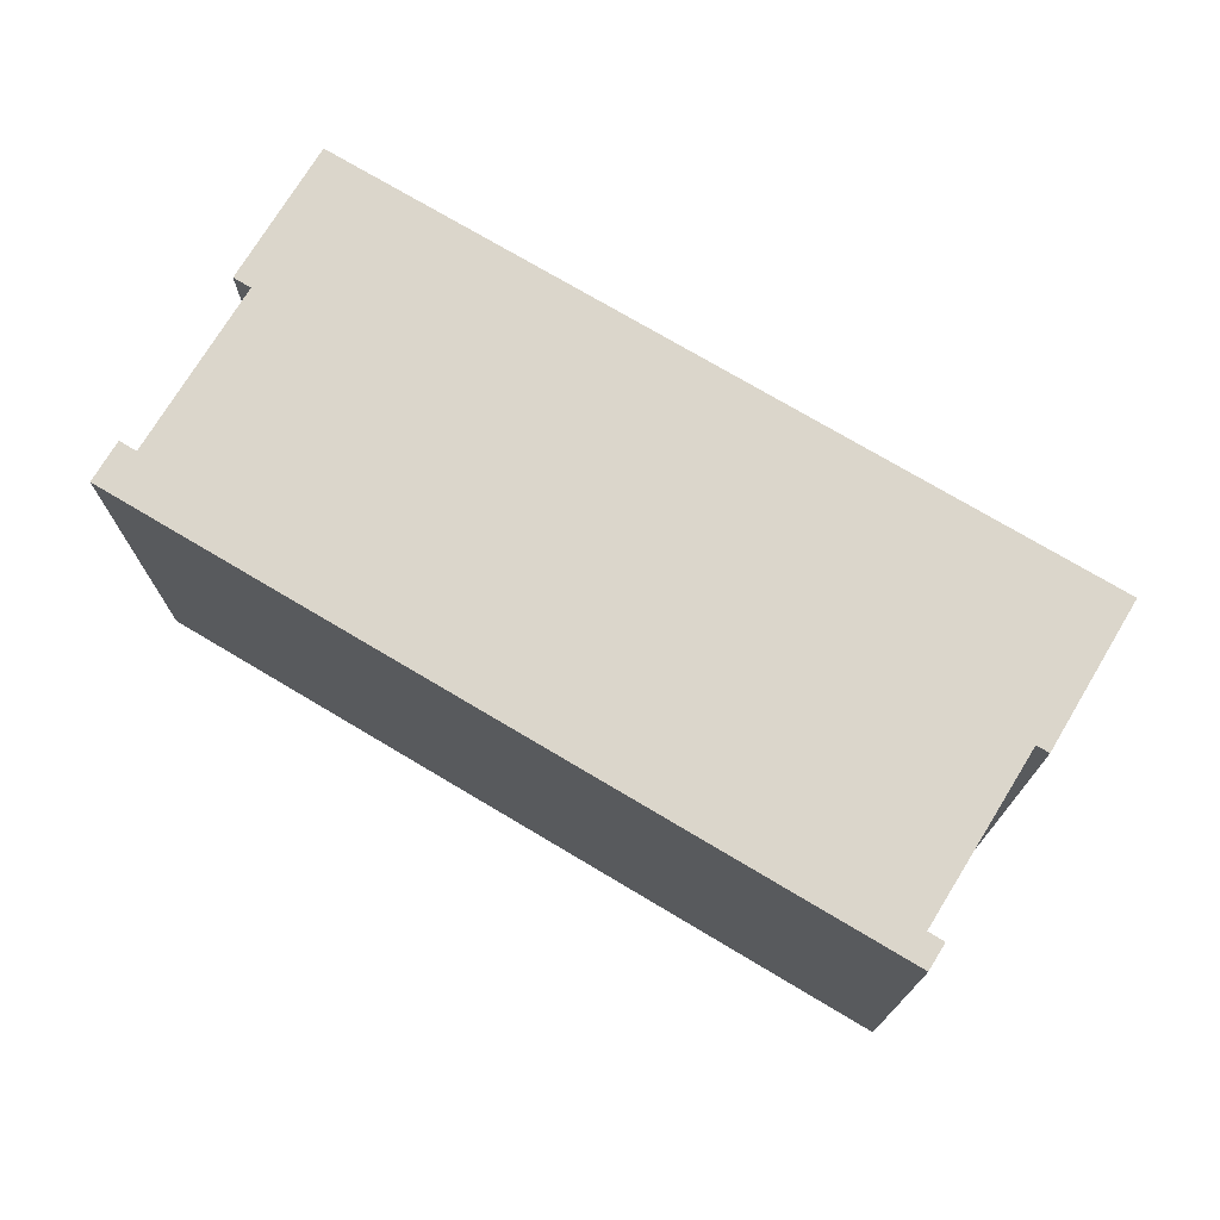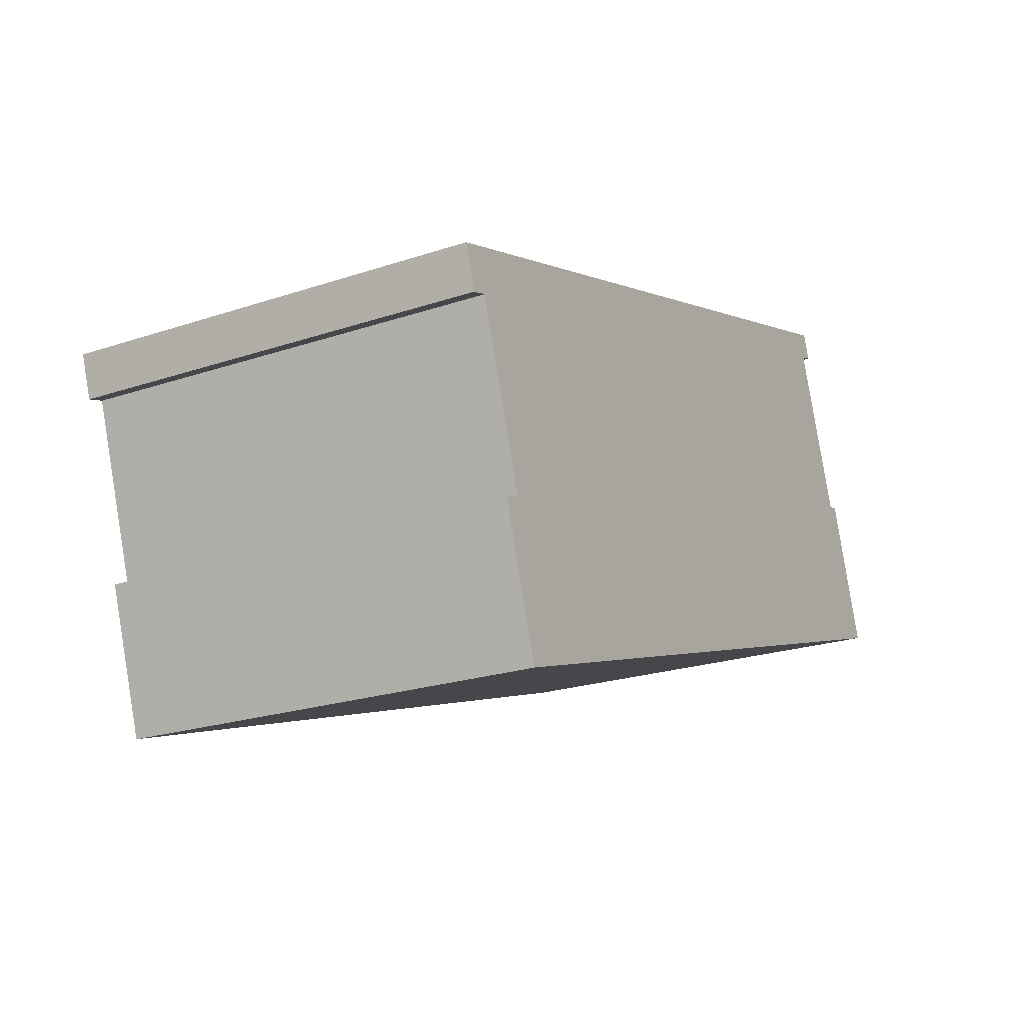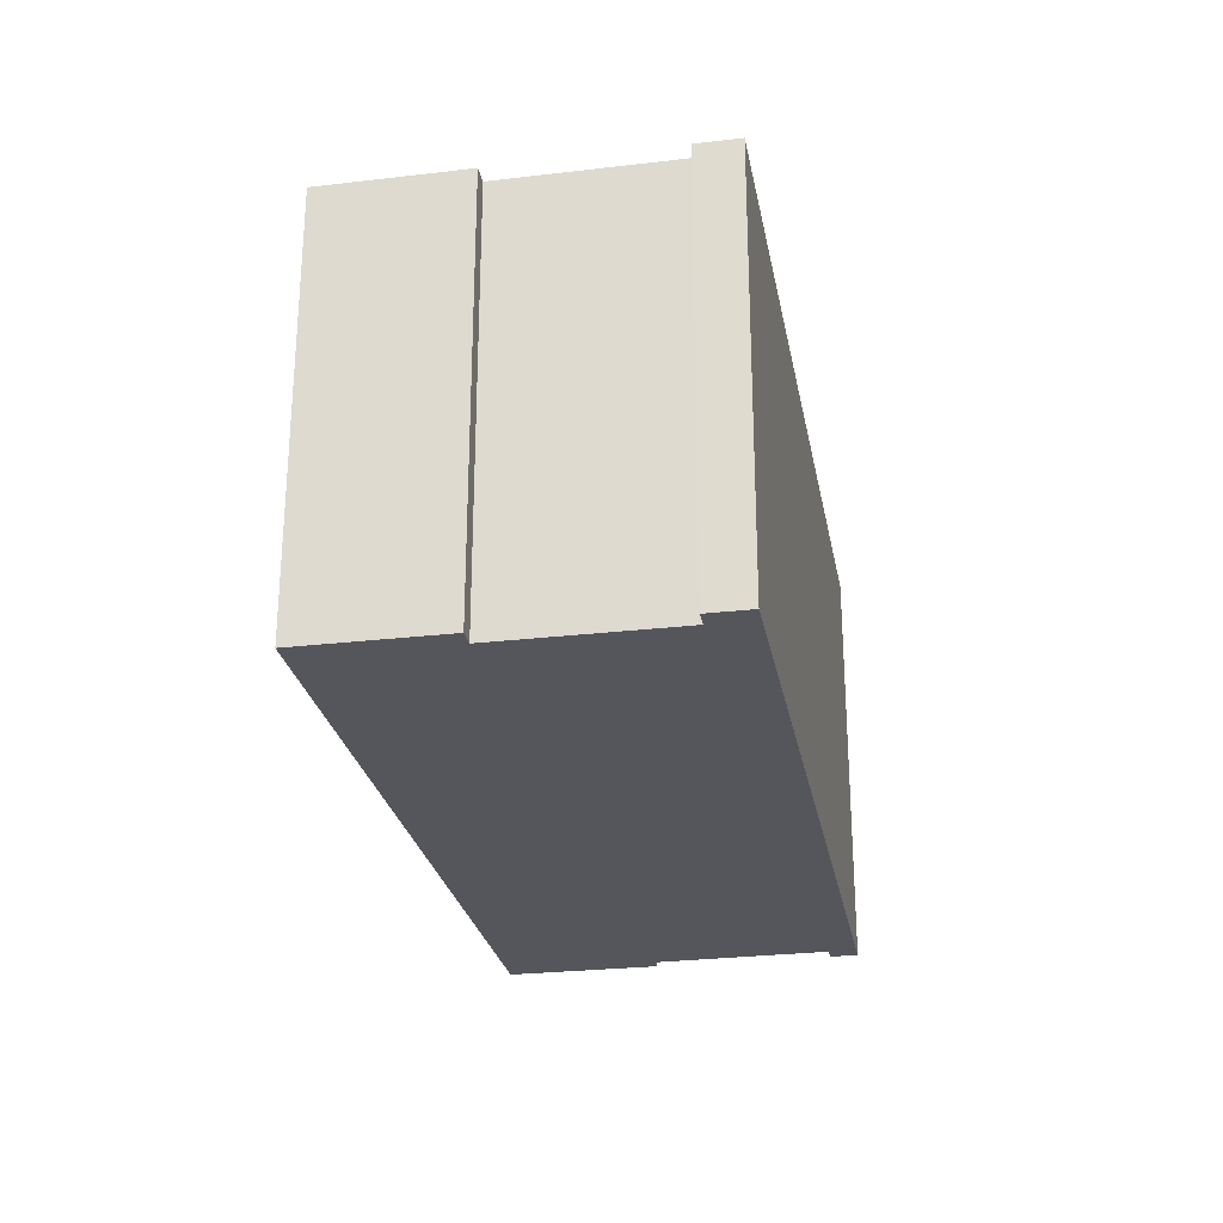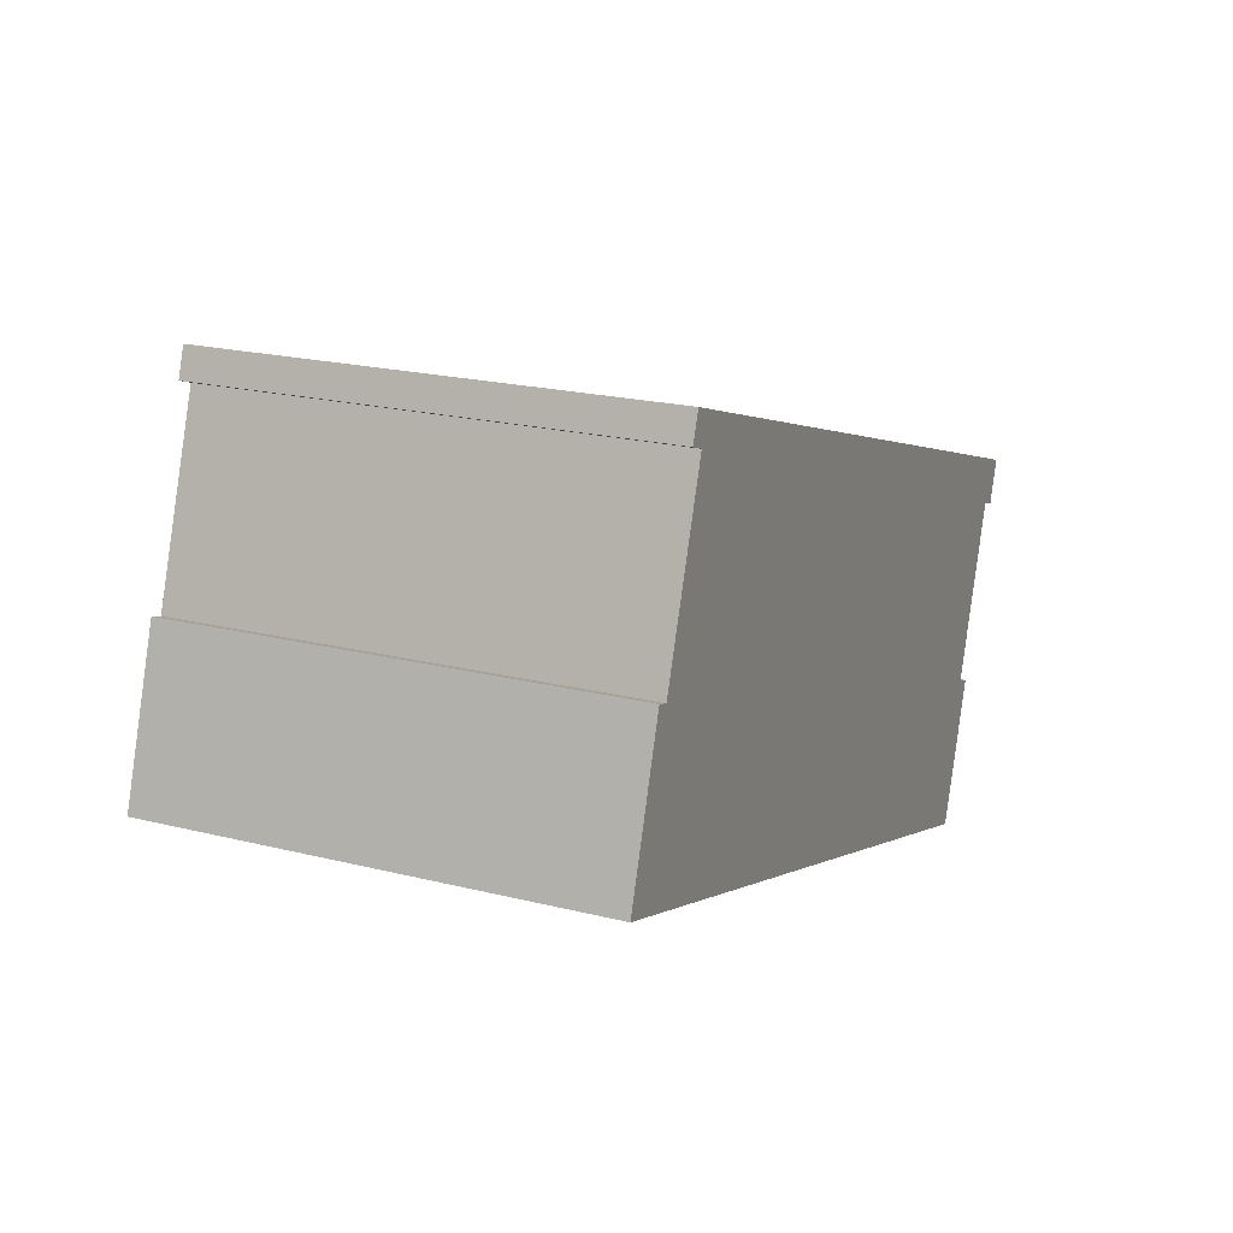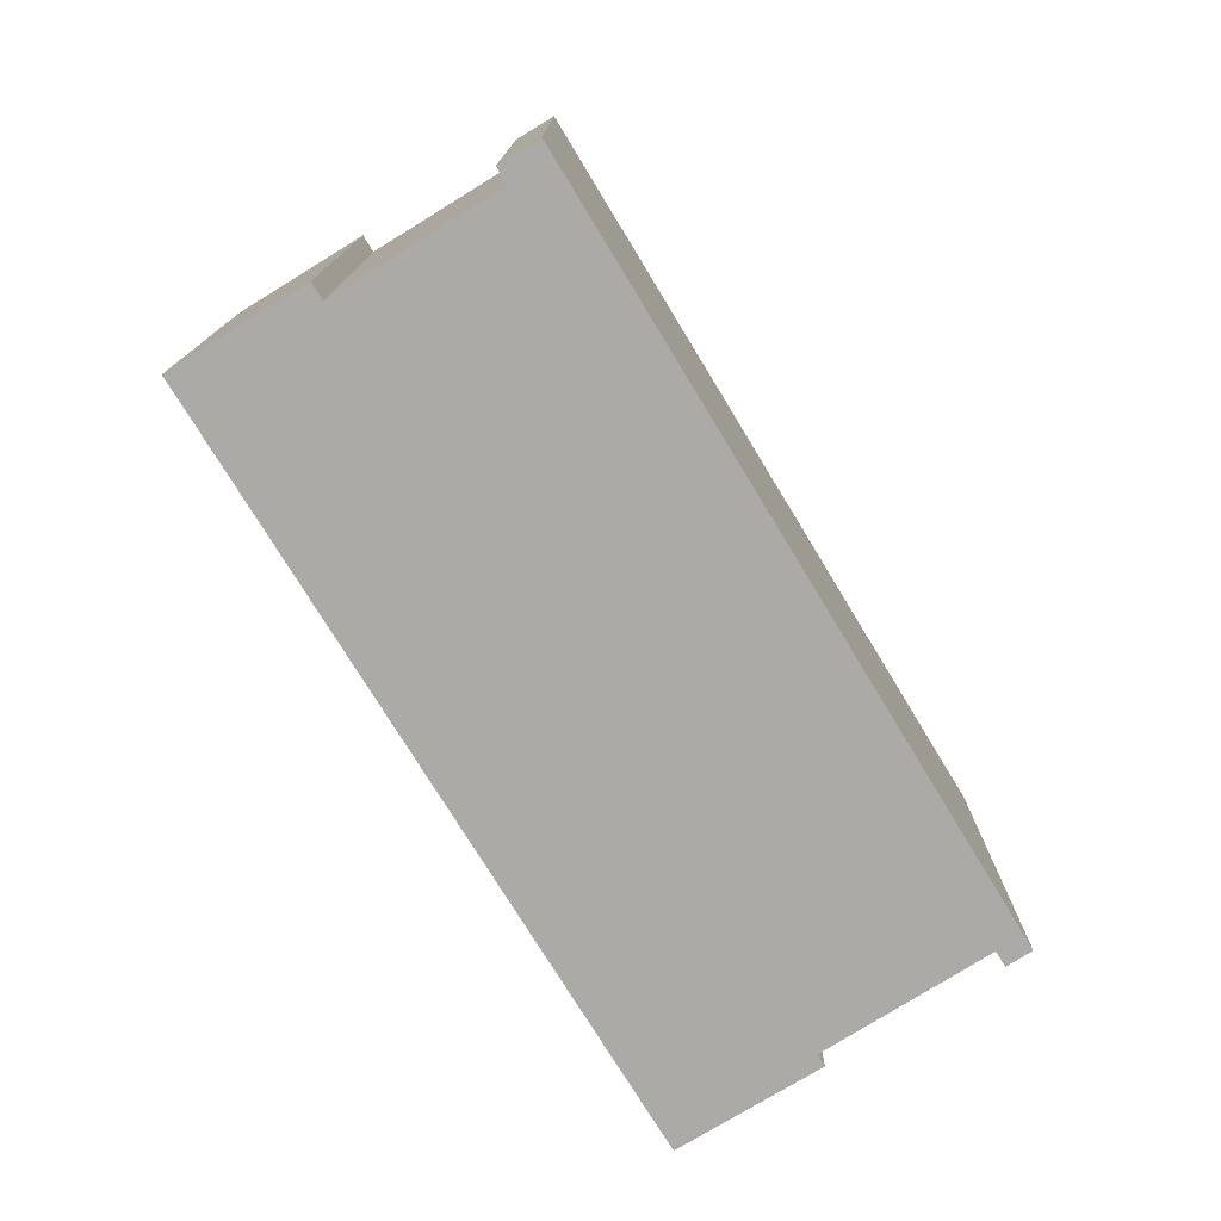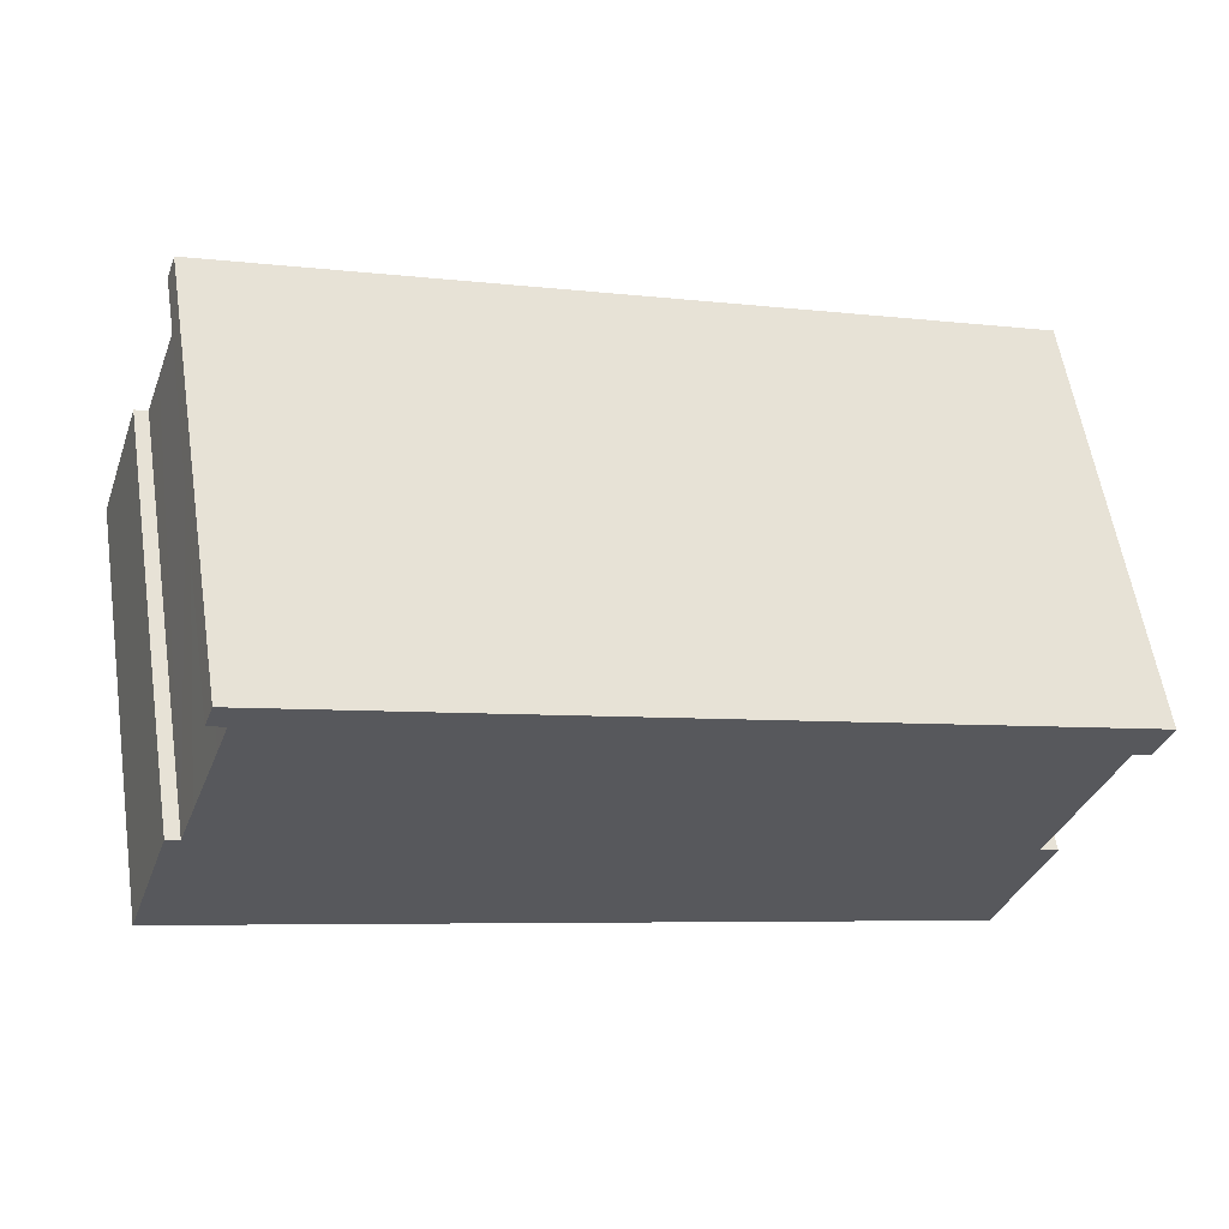
<metadata>
{"format":"obj","ext":"obj","renderer":"f3d","projection":"perspective","resolution":1024,"background":"white","views":[{"elev":73.5,"azim":12.6,"up":"+Y"},{"elev":-22.4,"azim":-59.9,"up":"+Z"},{"elev":-26.3,"azim":-97.9,"up":"+Y"},{"elev":20.6,"azim":114.4,"up":"+Z"},{"elev":-76.1,"azim":-76.9,"up":"+Y"},{"elev":58.9,"azim":171.1,"up":"+Z"}]}
</metadata>
<code>
v  35.68 17.74 0.468
v  34.53 17.74 2.148
v  35.07 17.74 2.32
v  35.96 17.74 -0.368
v  36.23 17.74 -1.179
v  36.97 17.74 -3.916
v  3.646 17.74 -8.525
v  1.305 17.74 -1.49
v  4.958 17.74 -14.51
v  3.552 17.74 -8.555
v  2.896 17.74 -8.772
v  4.819 17.74 -14.56
v  32.72 17.74 9.528
v  0 17.74 1.086e-15
v  32.33 17.74 10.64
v  32.05 17.74 9.293
v  32.57 17.74 7.799
v  33.85 17.74 4.13
v  37.12 17.74 -3.868
v  1.234 17.74 -1.513
v  0.568 17.74 -1.734
v  35.07 -1.421e-16 2.32
v  37.12 2.368e-16 -3.868
v  36.23 7.219e-17 -1.179
v  35.68 -2.866e-17 0.468
v  35.96 2.253e-17 -0.368
v  32.33 -6.514e-16 10.64
v  32.72 -5.834e-16 9.528
v  32.05 -5.69e-16 9.293
v  33.85 -2.529e-16 4.13
v  34.53 -1.315e-16 2.148
v  32.57 -4.776e-16 7.799
v  36.97 2.398e-16 -3.916
v  4.958 8.886e-16 -14.51
v  4.819 8.915e-16 -14.56
v  1.305 9.124e-17 -1.49
v  0.568 1.062e-16 -1.734
v  1.234 9.264e-17 -1.513
v  2.896 5.371e-16 -8.772
v  3.646 5.22e-16 -8.525
v  0 0 0
v  3.552 5.238e-16 -8.555
g defaultobject
f 1 2 3
f 2 1 4
f 2 4 5
f 6 7 8
f 7 6 9
f 7 9 10
f 10 9 11
f 11 9 12
f 13 14 15
f 14 13 16
f 14 16 17
f 14 17 18
f 14 18 2
f 14 2 5
f 14 5 19
f 14 19 6
f 14 6 8
f 14 8 20
f 14 20 21
f 22 1 3
f 1 22 4
f 4 22 5
f 5 22 19
f 19 22 23
f 23 22 24
f 24 22 25
f 24 25 26
f 27 13 15
f 13 27 28
f 29 17 16
f 17 29 18
f 18 29 2
f 2 29 30
f 2 30 31
f 30 29 32
f 23 6 19
f 6 23 9
f 9 23 33
f 9 33 34
f 9 34 12
f 12 34 35
f 36 20 8
f 20 36 21
f 21 36 37
f 37 36 38
f 28 16 13
f 16 28 29
f 35 11 12
f 11 35 39
f 40 8 7
f 8 40 36
f 37 14 21
f 14 37 41
f 39 10 11
f 10 39 7
f 7 39 40
f 40 39 42
f 41 15 14
f 15 41 27
f 31 3 2
f 3 31 22
f 35 42 39
f 42 35 40
f 34 32 29
f 32 34 31
f 31 34 33
f 32 31 30
f 31 33 22
f 22 33 25
f 25 33 26
f 26 33 24
f 24 33 23
f 37 27 41
f 27 37 38
f 27 38 36
f 27 36 40
f 27 40 35
f 27 35 34
f 27 34 29
f 27 29 28

</code>
